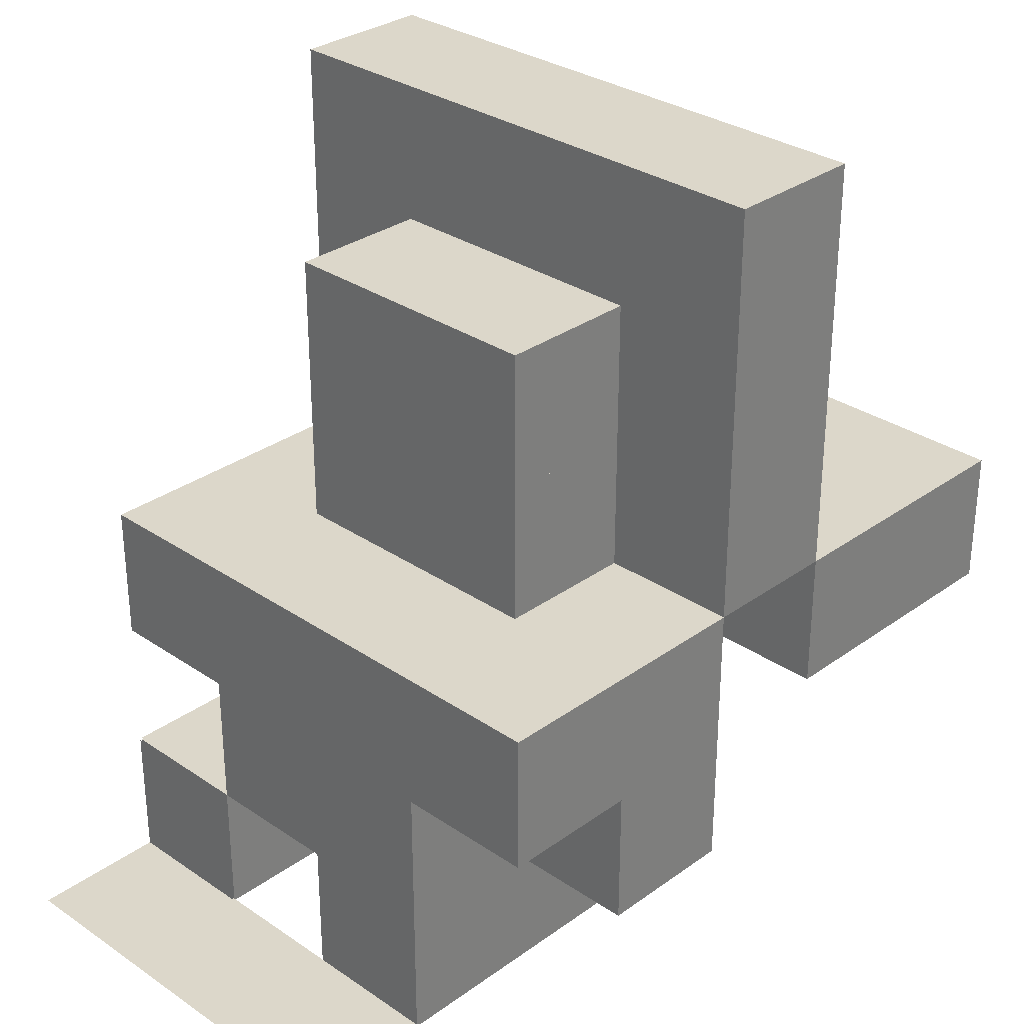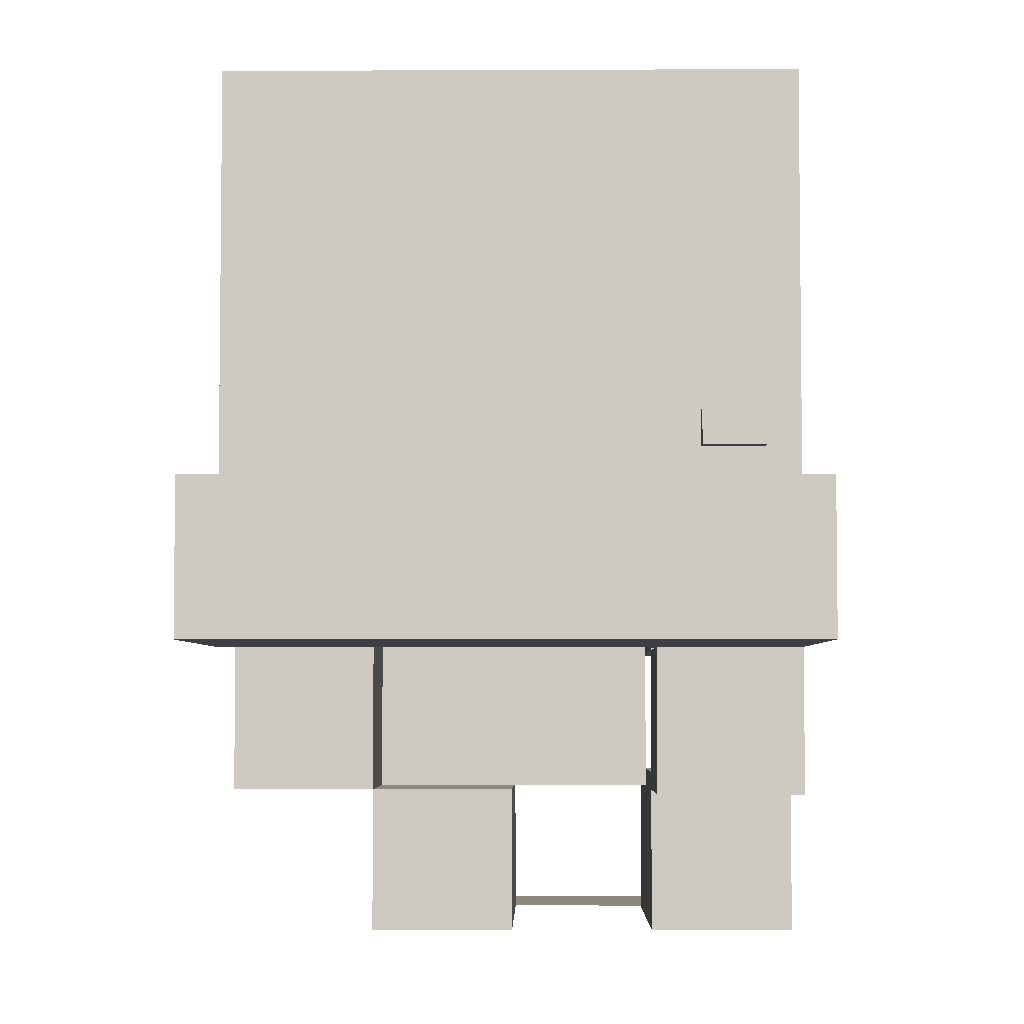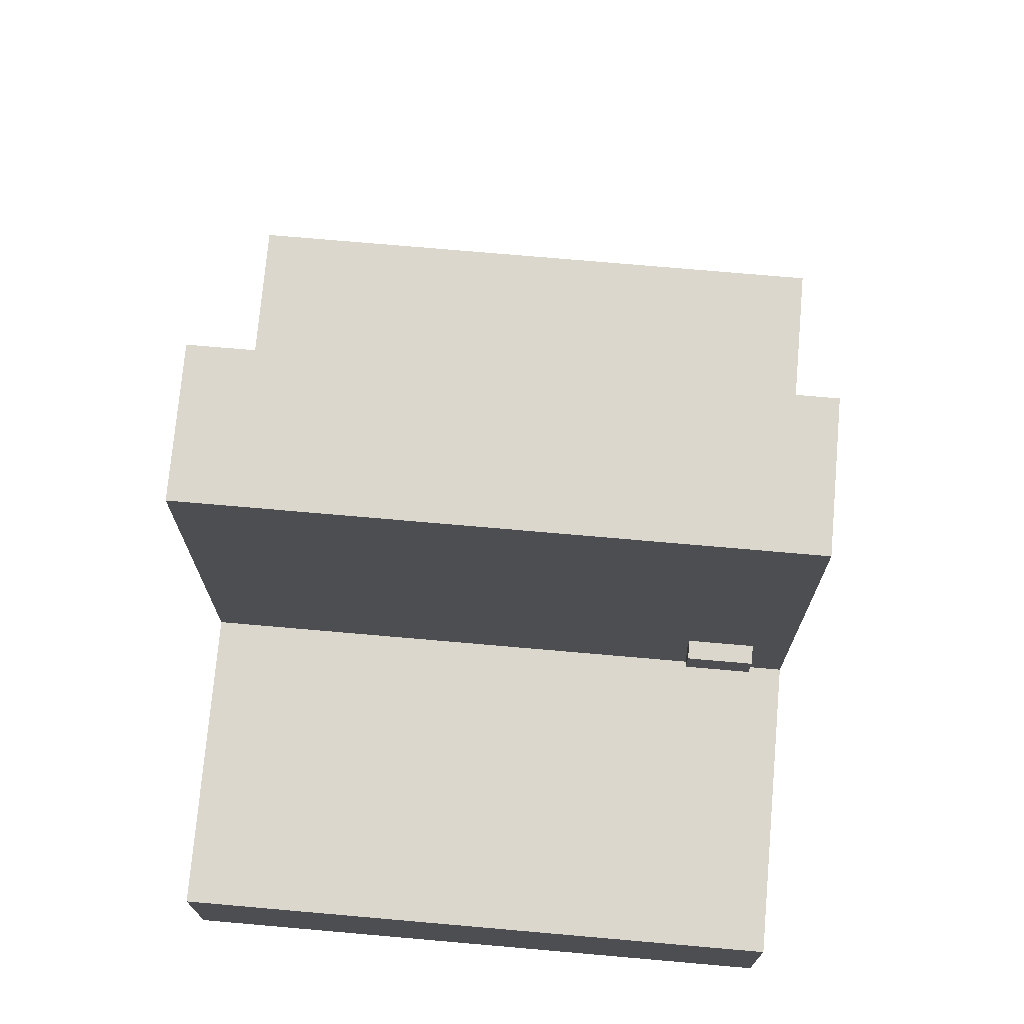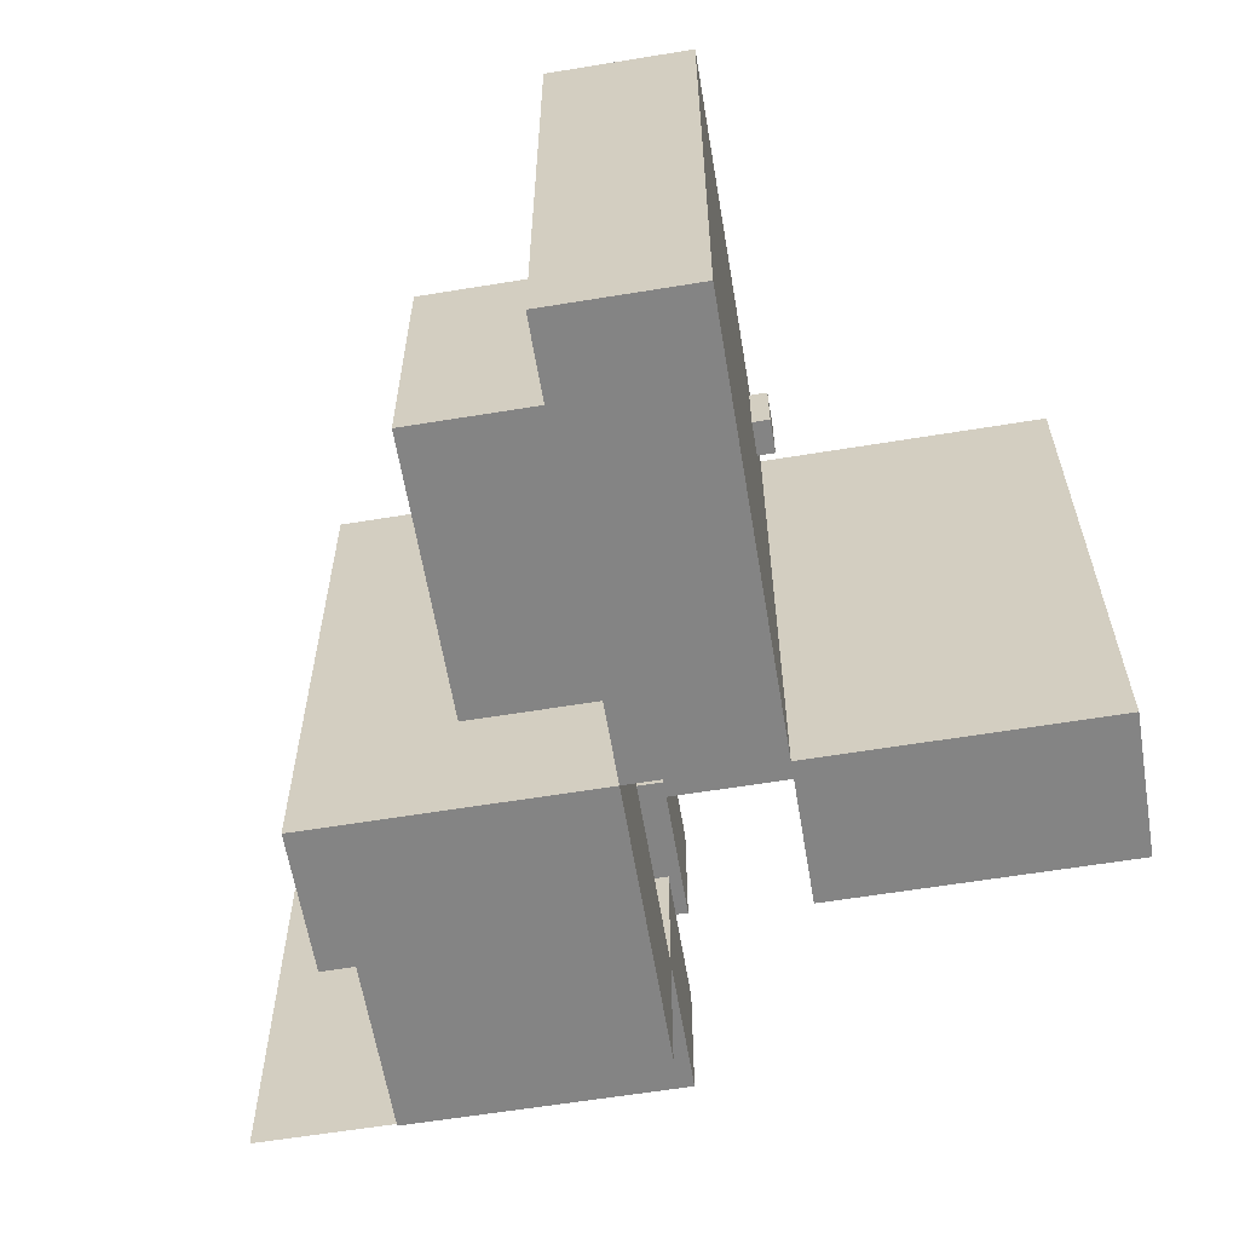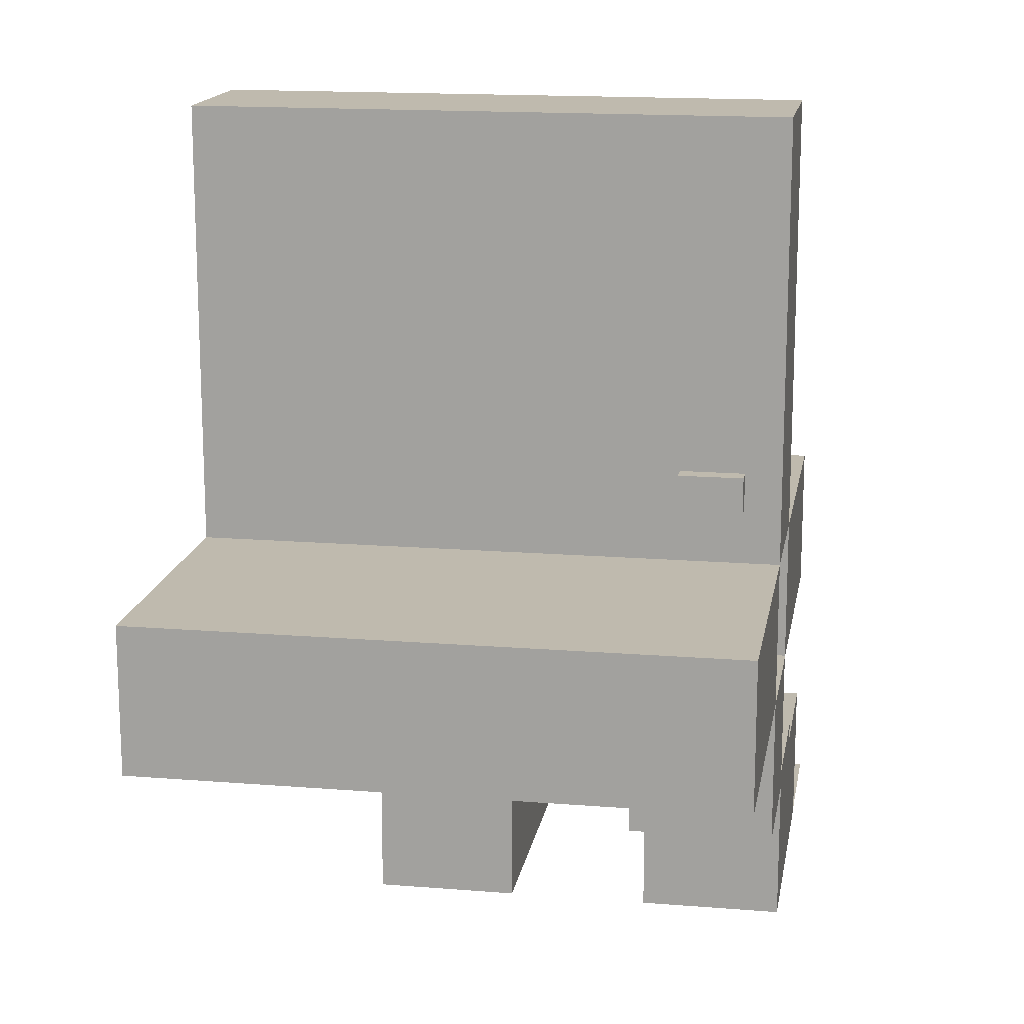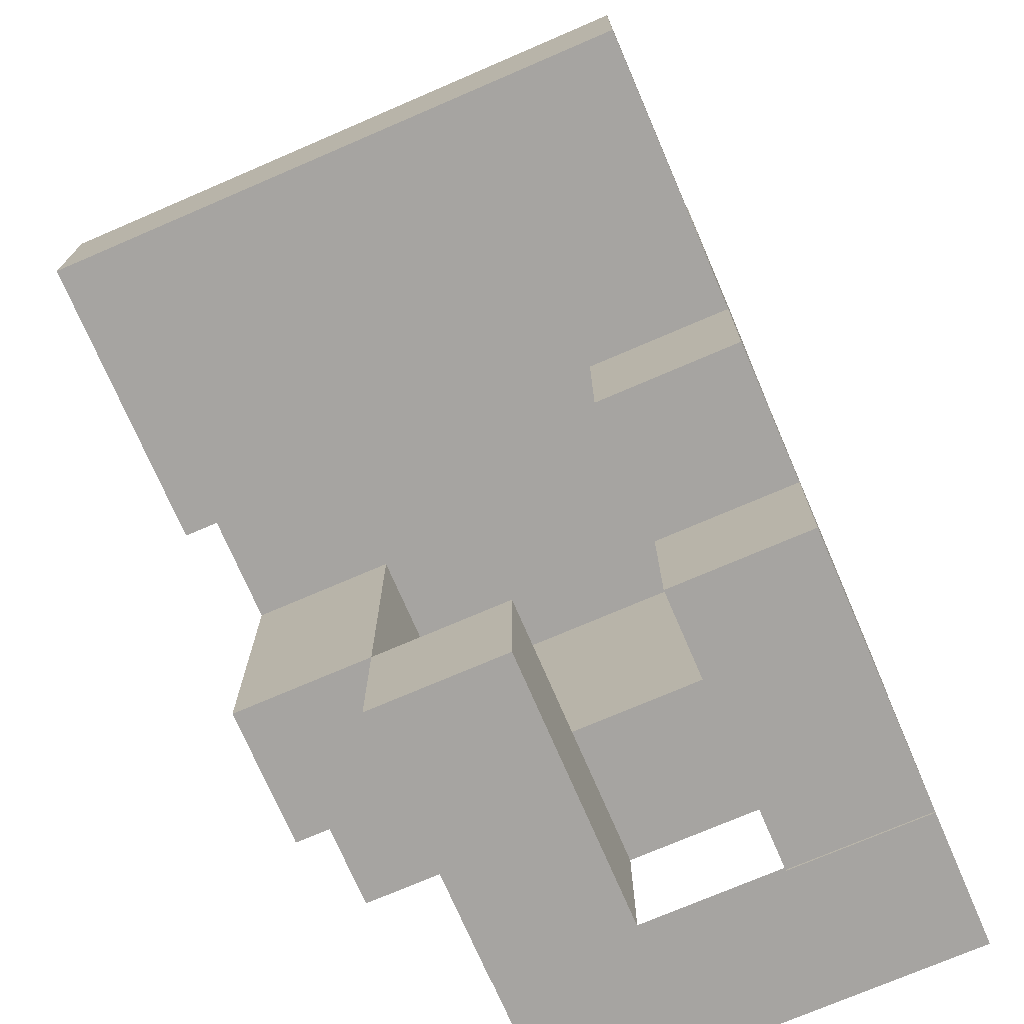
<metadata>
{"format":"obj","ext":"obj","renderer":"f3d","projection":"perspective","resolution":1024,"background":"white","views":[{"elev":30.8,"azim":134.2,"up":"+Y"},{"elev":-4.4,"azim":-89.2,"up":"+Y"},{"elev":73.4,"azim":-85.0,"up":"+Y"},{"elev":-61.3,"azim":-170.5,"up":"+Z"},{"elev":15.7,"azim":-80.4,"up":"+Y"},{"elev":-73.5,"azim":-66.7,"up":"+Y"}]}
</metadata>
<code>
o __-2_18_4_to_3_255_7
v -1.125 3.375 1.312
v -1.125 3.375 1.75
v -1.125 3.625 1.312
v -1.125 3.625 1.75
v -1 3.375 1.312
v -1 3.375 1.75
v -1 3.625 1.312
v -1 3.625 1.75
v -1 2.016 1
v -1 2.016 2
v -1 2.016 1
v -1 2.016 2
v 0 2.016 1
v 0 2.016 2
v 0 2.016 1
v 0 2.016 2
v 1 1 1
v 0 1 1
v 1 1.125 1
v 0 1.125 1
v 1 1 2
v 0 1 2
v 1 1.125 2
v 0 1.125 2
v 0.625 1.125 1.375
v 0.5 1.125 1.375
v 0.625 1.5 1.375
v 0.5 1.5 1.375
v 0.625 1.125 1.625
v 0.5 1.125 1.625
v 0.625 1.5 1.625
v 0.5 1.5 1.625
v 0.6875 1.125 1.438
v 0.4375 1.125 1.438
v 0.6875 1.5 1.438
v 0.4375 1.5 1.438
v 0.6875 1.125 1.562
v 0.4375 1.125 1.562
v 0.6875 1.5 1.562
v 0.4375 1.5 1.562
v 0.625 1.125 1.438
v 0.5 1.125 1.438
v 0.625 1.438 1.438
v 0.5 1.438 1.438
v 0.625 1.125 1.562
v 0.5 1.125 1.562
v 0.625 1.438 1.562
v 0.5 1.438 1.562
v 0.875 1.125 1.375
v 0.75 1.125 1.375
v 0.875 1.5 1.375
v 0.75 1.5 1.375
v 0.875 1.125 1.625
v 0.75 1.125 1.625
v 0.875 1.5 1.625
v 0.75 1.5 1.625
v 0.9375 1.125 1.438
v 0.6875 1.125 1.438
v 0.9375 1.5 1.438
v 0.6875 1.5 1.438
v 0.9375 1.125 1.562
v 0.6875 1.125 1.562
v 0.9375 1.5 1.562
v 0.6875 1.5 1.562
v 0.875 1.125 1.438
v 0.75 1.125 1.438
v 0.875 1.438 1.438
v 0.75 1.438 1.438
v 0.875 1.125 1.562
v 0.75 1.125 1.562
v 0.875 1.438 1.562
v 0.75 1.438 1.562
v 0 3.375 1.312
v 0 3.375 1.75
v 0 3.625 1.312
v 0 3.625 1.75
v 0.125 3.375 1.312
v 0.125 3.375 1.75
v 0.125 3.625 1.312
v 0.125 3.625 1.75
v 1 1.016 2
v 2 1.016 2
v 1 1.016 2
v 2 1.016 2
v 1 1.016 1
v 2 1.016 1
v 1 1.016 1
v 2 1.016 1
v 2 0.01562 -1
v 2 0.01562 0
v 2 0.01562 -1
v 2 0.01562 0
v 3 0.01562 -1
v 3 0.01562 0
v 3 0.01562 -1
v 3 0.01562 0
v 2 0.01562 0
v 2 0.01562 1
v 2 0.01562 0
v 2 0.01562 1
v 3 0.01562 0
v 3 0.01562 1
v 3 0.01562 0
v 3 0.01562 1
v 2.016 0 2
v 2.016 0 1
v 2.016 1 1
v 2.016 1 2
v 2 0.01562 2
v 3 0.01562 2
v 2 0.01562 2
v 3 0.01562 2
v 2 0.01562 1
v 3 0.01562 1
v 2 0.01562 1
v 3 0.01562 1
v 0 3 -1
v 0 3 0
v 0 4 -1
v 0 4 0
v 1 3 -1
v 1 3 0
v 1 4 -1
v 1 4 0
v 0.1875 3.188 -0.8125
v 0.1875 3.188 -0.1875
v 0.1875 3.812 -0.8125
v 0.1875 3.812 -0.1875
v 0.8125 3.188 -0.8125
v 0.8125 3.188 -0.1875
v 0.8125 3.812 -0.8125
v 0.8125 3.812 -0.1875
v 0 4 -1
v 0 4 0
v 0 5 -1
v 0 5 0
v 1 4 -1
v 1 4 0
v 1 5 -1
v 1 5 0
v 0.1875 4.188 -0.8125
v 0.1875 4.188 -0.1875
v 0.1875 4.812 -0.8125
v 0.1875 4.812 -0.1875
v 0.8125 4.188 -0.8125
v 0.8125 4.188 -0.1875
v 0.8125 4.812 -0.8125
v 0.8125 4.812 -0.1875
v 0 3 0
v 0 3 1
v 0 4 0
v 0 4 1
v 1 3 0
v 1 3 1
v 1 4 0
v 1 4 1
v 0.1875 3.188 0.1875
v 0.1875 3.188 0.8125
v 0.1875 3.812 0.1875
v 0.1875 3.812 0.8125
v 0.8125 3.188 0.1875
v 0.8125 3.188 0.8125
v 0.8125 3.812 0.1875
v 0.8125 3.812 0.8125
v 0 4 0
v 0 4 1
v 0 5 0
v 0 5 1
v 1 4 0
v 1 4 1
v 1 5 0
v 1 5 1
v 0.1875 4.188 0.1875
v 0.1875 4.188 0.8125
v 0.1875 4.812 0.1875
v 0.1875 4.812 0.8125
v 0.8125 4.188 0.1875
v 0.8125 4.188 0.8125
v 0.8125 4.812 0.1875
v 0.8125 4.812 0.8125
v -3 2 -2
v -3 2 -1
v -3 3 -1
v -3 3 -2
v -2 2 -1
v -2 2 -2
v -2 3 -2
v -2 3 -1
v -3 2 0
v -3 3 0
v -2 2 0
v -2 3 0
v -3 2 1
v -3 3 1
v -2 2 1
v -2 3 1
v -3 2 2
v -3 3 2
v -2 2 2
v -2 3 2
v -1 2 -1
v -1 2 -2
v -1 3 -2
v -1 3 -1
v -1 2 0
v -1 3 0
v -1 2 1
v -1 3 1
v -1 2 2
v -1 3 2
v -1 4 -1
v -1 4 -2
v 0 3 -1
v 0 3 -2
v 0 4 -2
v 0 4 -1
v -1 5 -1
v -1 5 -2
v 0 5 -2
v 0 5 -1
v -1 6 -1
v -1 6 -2
v 0 6 -2
v 0 6 -1
v -1 4 0
v 0 3 0
v 0 4 0
v -1 5 0
v 0 5 0
v -1 6 0
v 0 6 0
v -1 4 1
v 0 3 1
v 0 4 1
v -1 5 1
v 0 5 1
v -1 6 1
v 0 6 1
v -1 1 1
v -1 1 2
v 0 1 2
v 0 1 1
v 0 2 1
v 0 2 2
v -1 4 2
v 0 3 2
v 0 4 2
v -1 5 2
v 0 5 2
v -1 6 2
v 0 6 2
v 0 1 -2
v 0 1 -1
v 0 2 -1
v 0 2 -2
v 1 1 -1
v 1 1 -2
v 1 2 -2
v 1 2 -1
v 1 3 -2
v 1 3 -1
v 0 0 -1
v 0 0 0
v 0 1 0
v 1 0 0
v 1 0 -1
v 1 1 0
v 0 0 1
v 0 0 2
v 1 0 2
v 1 0 1
v 1 1 1
v 1 1 2
v 1 2 2
v 1 2 1
v 1 3 1
v 1 3 2
v 2 2 -1
v 2 2 -2
v 2 3 -2
v 2 3 -1
v 2 0 0
v 2 0 -1
v 2 1 -1
v 2 1 0
v 1 2 0
v 2 2 0
v 1 3 0
v 2 3 0
v 2 1 1
v 2 2 1
v 2 3 1
v 2 0 2
v 2 0 1
v 2 1 2
v 2 2 2
v 2 3 2
g Sticky_Piston
f 263 264 253 262
f 263 262 266 265
f 262 253 256 266
f 264 267 256 253
f 263 265 267 264
g Obsidian
f 253 254 255 252
f 253 252 257 256
f 252 255 258 257
f 256 257 258 259
f 253 256 259 254
f 254 213 214 255
f 255 214 260 258
f 213 261 260 214
f 254 259 261 213
f 244 246 233 243
f 244 243 275 274
f 243 233 276 275
f 246 277 276 233
f 244 274 277 246
f 267 286 259 256
f 256 259 278 284
f 285 284 278 287
f 286 288 261 259
f 287 278 281 289
f 288 289 281 261
f 272 275 286 267
f 272 267 285 290
f 290 285 287 291
f 272 290 291 275
f 275 276 288 286
f 291 287 289 292
f 276 292 289 288
g Redstone_Wire
f 10 9 13 14
f 15 11 12 16
f 82 81 85 86
f 87 83 84 88
f 90 89 93 94
f 95 91 92 96
f 98 97 101 102
f 103 99 100 104
f 105 106 107 108
f 107 106 105 108
f 110 109 113 114
f 115 111 112 116
g Redstone_Torch_(inactive)
f 27 31 29 25
f 28 26 30 32
f 35 33 34 36
f 39 40 38 37
f 47 43 44 48
f 42 41 45 46
f 51 55 53 49
f 52 50 54 56
f 59 57 58 60
f 63 64 62 61
f 71 67 68 72
f 66 65 69 70
g Stone_Button
f 3 1 2 4
f 2 1 5 6
f 7 5 1 3
f 7 3 4 8
f 8 4 2 6
f 74 73 77 78
f 79 77 73 75
f 79 80 78 77
f 79 75 76 80
f 80 76 74 78
g Redstone_Repeater_(inactive)
f 19 17 18 20
f 18 17 21 22
f 19 23 21 17
f 23 24 22 21
f 23 19 20 24
f 20 18 22 24
g Block_of_Quartz
f 182 183 184 181
f 182 181 186 185
f 181 184 187 186
f 183 188 187 184
f 189 190 183 182
f 189 182 185 191
f 190 192 188 183
f 193 194 190 189
f 193 189 191 195
f 194 196 192 190
f 197 198 194 193
f 197 193 195 199
f 198 200 196 194
f 197 199 200 198
f 185 186 202 201
f 186 187 203 202
f 201 202 203 204
f 188 204 203 187
f 191 185 201 205
f 205 201 204 206
f 192 206 204 188
f 195 191 205 207
f 207 205 206 208
f 196 208 206 192
f 199 195 207 209
f 209 207 208 210
f 200 210 208 196
f 199 209 210 200
f 204 211 212 203
f 204 203 214 213
f 203 212 215 214
f 213 214 215 216
f 211 217 218 212
f 212 218 219 215
f 216 215 219 220
f 217 221 222 218
f 218 222 223 219
f 220 219 223 224
f 221 224 223 222
f 206 225 211 204
f 206 204 213 226
f 226 213 216 227
f 225 228 217 211
f 227 216 220 229
f 228 230 221 217
f 229 220 224 231
f 230 231 224 221
f 208 232 225 206
f 208 206 226 233
f 233 226 227 234
f 232 235 228 225
f 234 227 229 236
f 235 237 230 228
f 236 229 231 238
f 237 238 231 230
f 240 209 207 239
f 240 239 242 241
f 239 207 243 242
f 241 242 243 244
f 209 244 243 207
f 240 241 244 209
f 210 245 232 208
f 210 208 233 246
f 246 233 234 247
f 210 246 247 245
f 245 248 235 232
f 247 234 236 249
f 245 247 249 248
f 248 250 237 235
f 249 236 238 251
f 250 251 238 237
f 248 249 251 250
f 269 241 242 268
f 269 268 271 270
f 268 242 272 271
f 241 273 272 242
f 269 270 273 241
f 259 258 279 278
f 258 260 280 279
f 278 279 280 281
f 261 281 280 260
f 270 271 294 293
f 271 272 290 294
f 293 294 290 295
f 273 295 290 272
f 270 293 295 273
f 274 275 291 296
f 296 291 292 297
f 277 297 292 276
f 274 296 297 277
g Slime_Block
f 118 117 121 122
f 123 121 117 119
f 123 124 122 121
f 127 125 126 128
f 126 125 129 130
f 131 129 125 127
f 131 132 130 129
f 131 127 128 132
f 132 128 126 130
f 134 133 137 138
f 139 137 133 135
f 139 140 138 137
f 139 135 136 140
f 143 141 142 144
f 142 141 145 146
f 147 145 141 143
f 147 148 146 145
f 147 143 144 148
f 148 144 142 146
f 150 149 153 154
f 155 153 149 151
f 155 156 154 153
f 156 152 150 154
f 159 157 158 160
f 158 157 161 162
f 163 161 157 159
f 163 164 162 161
f 163 159 160 164
f 164 160 158 162
f 166 165 169 170
f 171 169 165 167
f 171 172 170 169
f 171 167 168 172
f 172 168 166 170
f 175 173 174 176
f 174 173 177 178
f 179 177 173 175
f 179 180 178 177
f 179 175 176 180
f 180 176 174 178
g Observer
f 265 266 283 282
f 266 256 284 283
f 282 283 284 285
f 265 282 285 267

</code>
